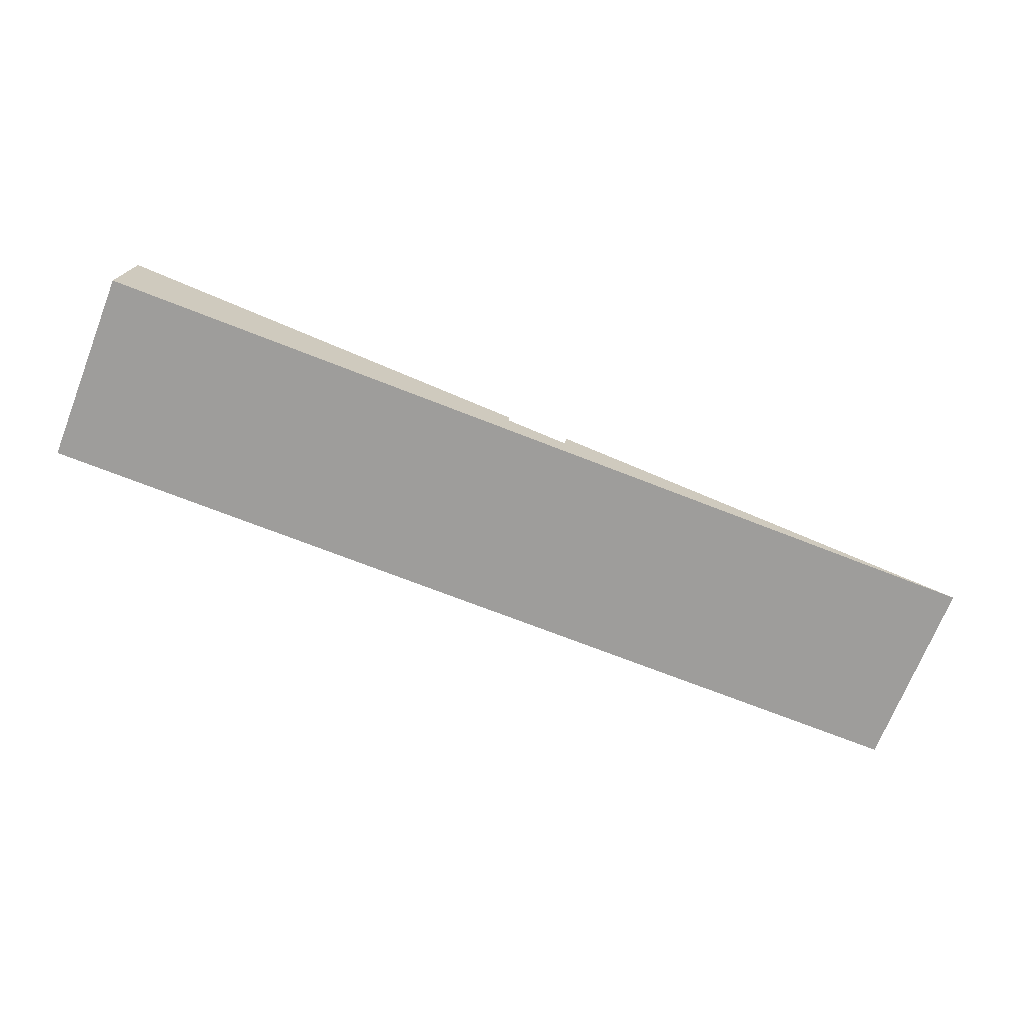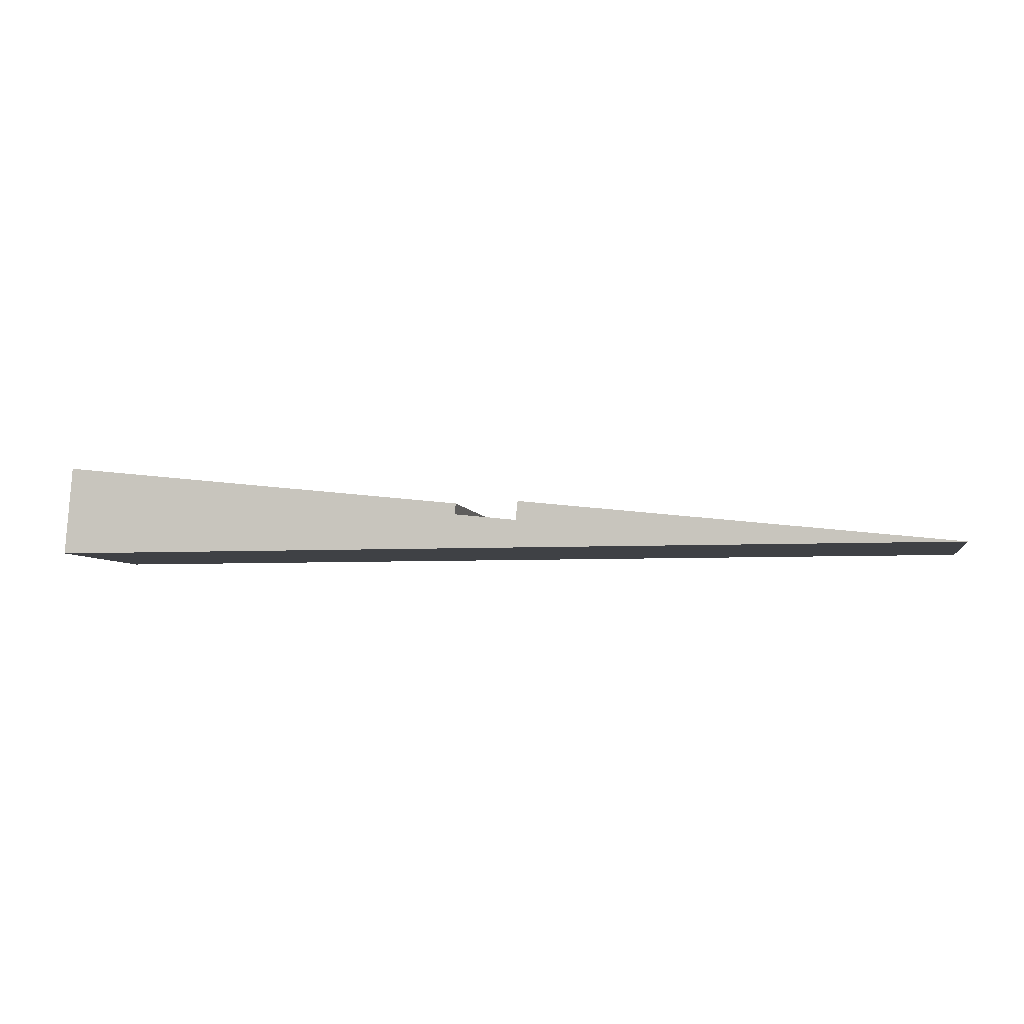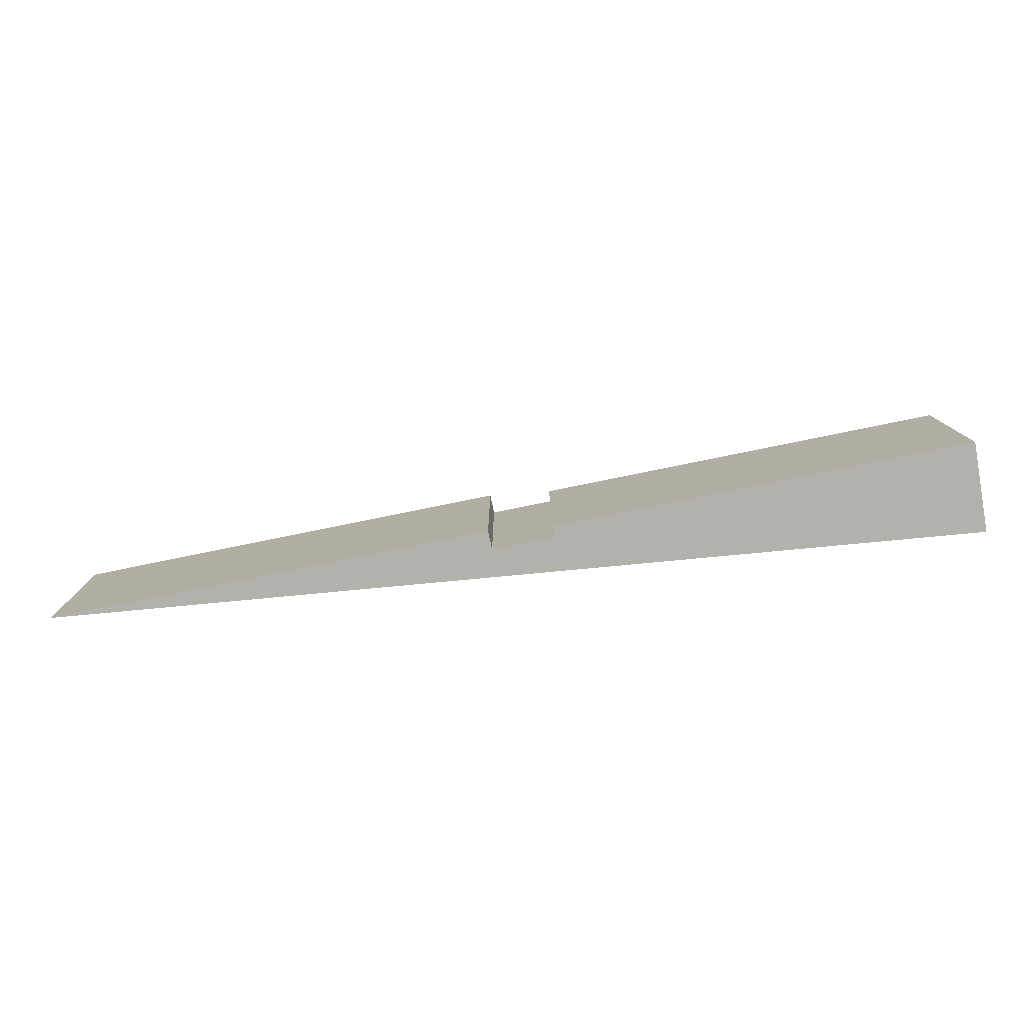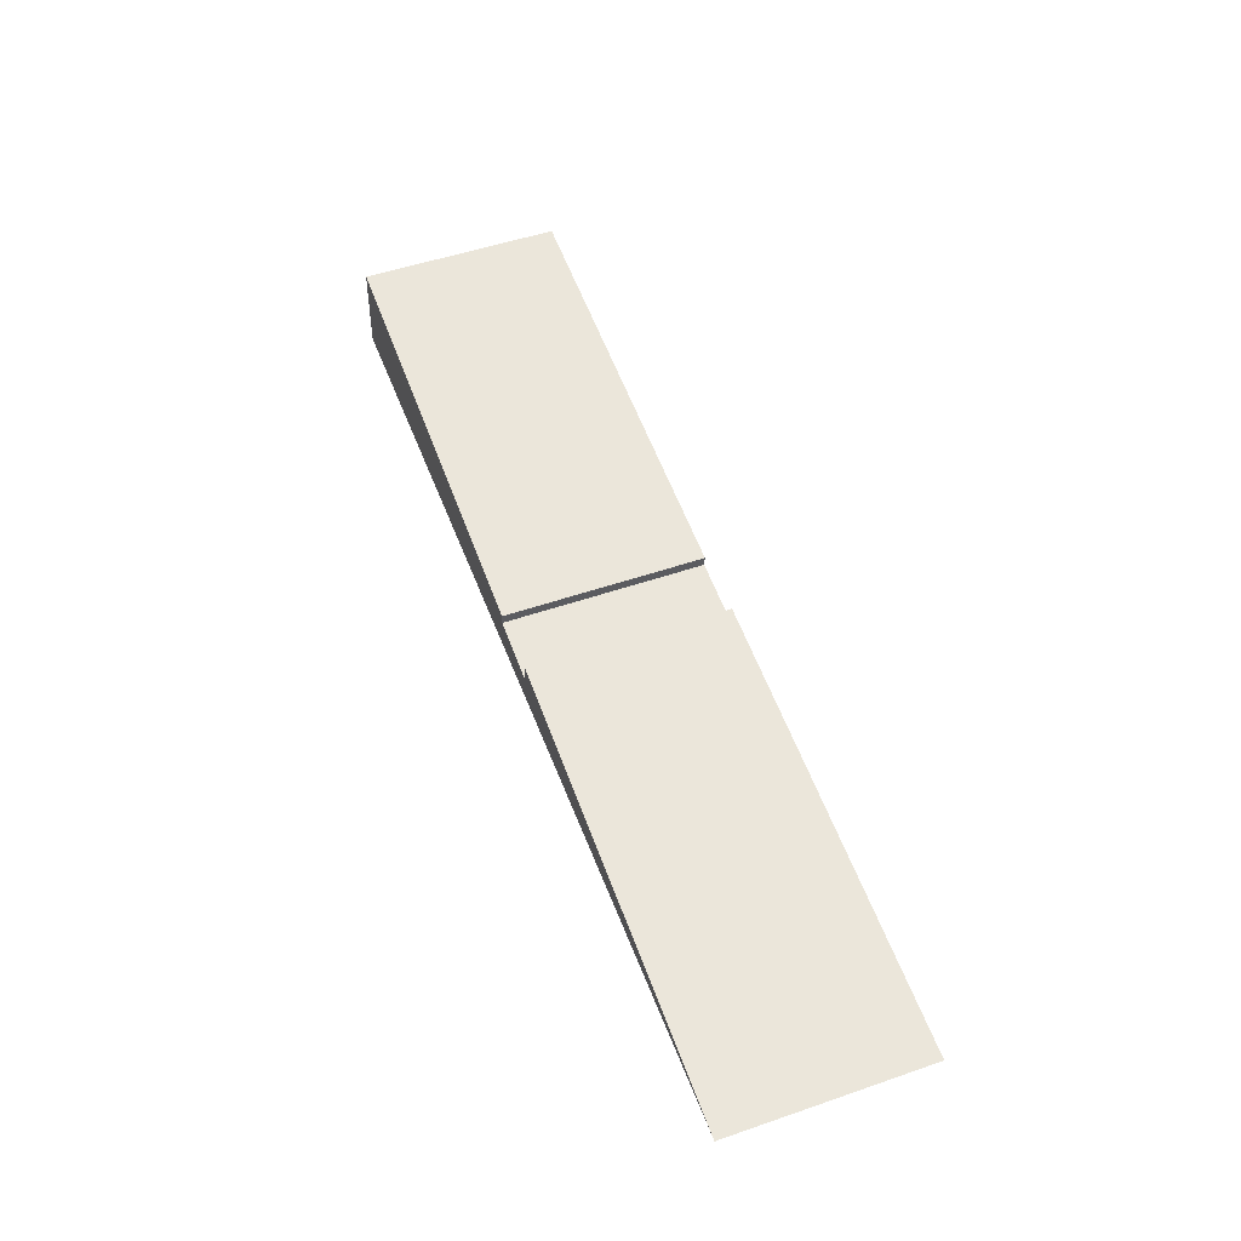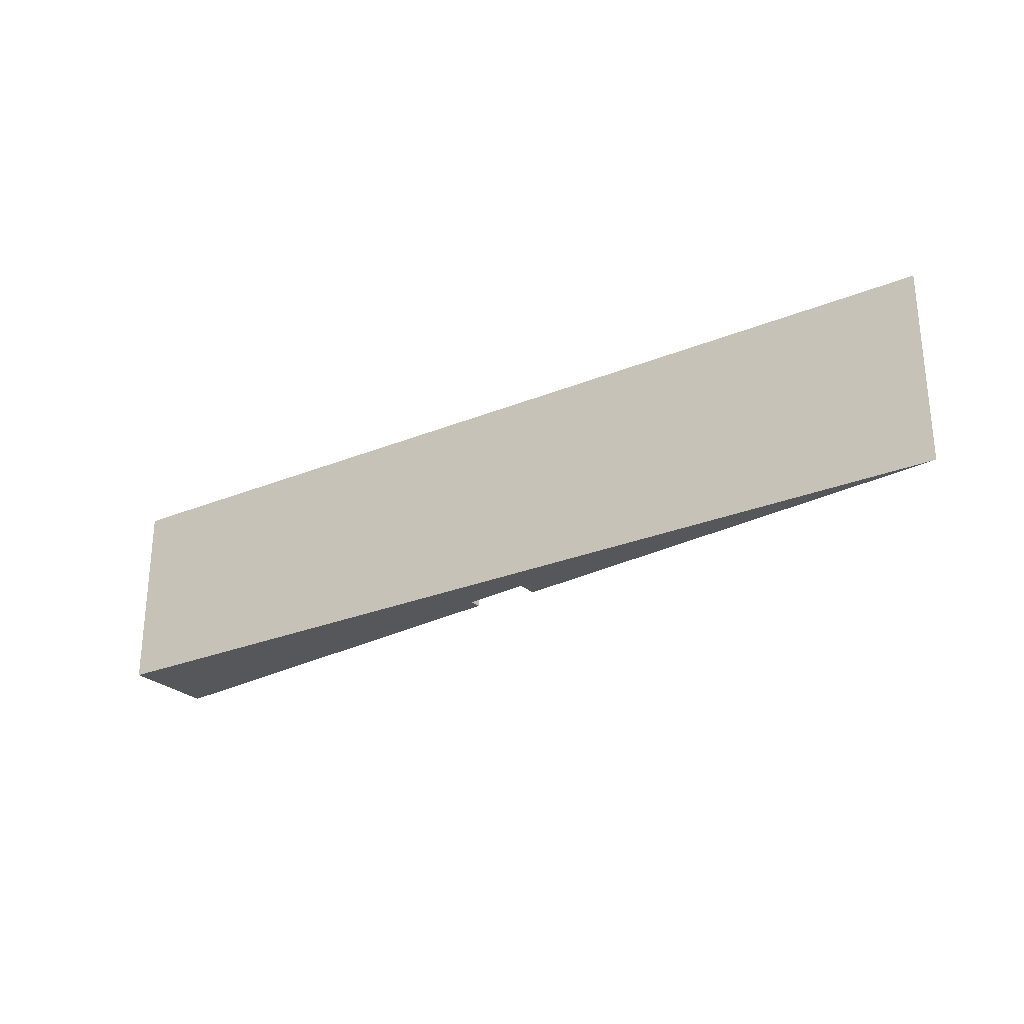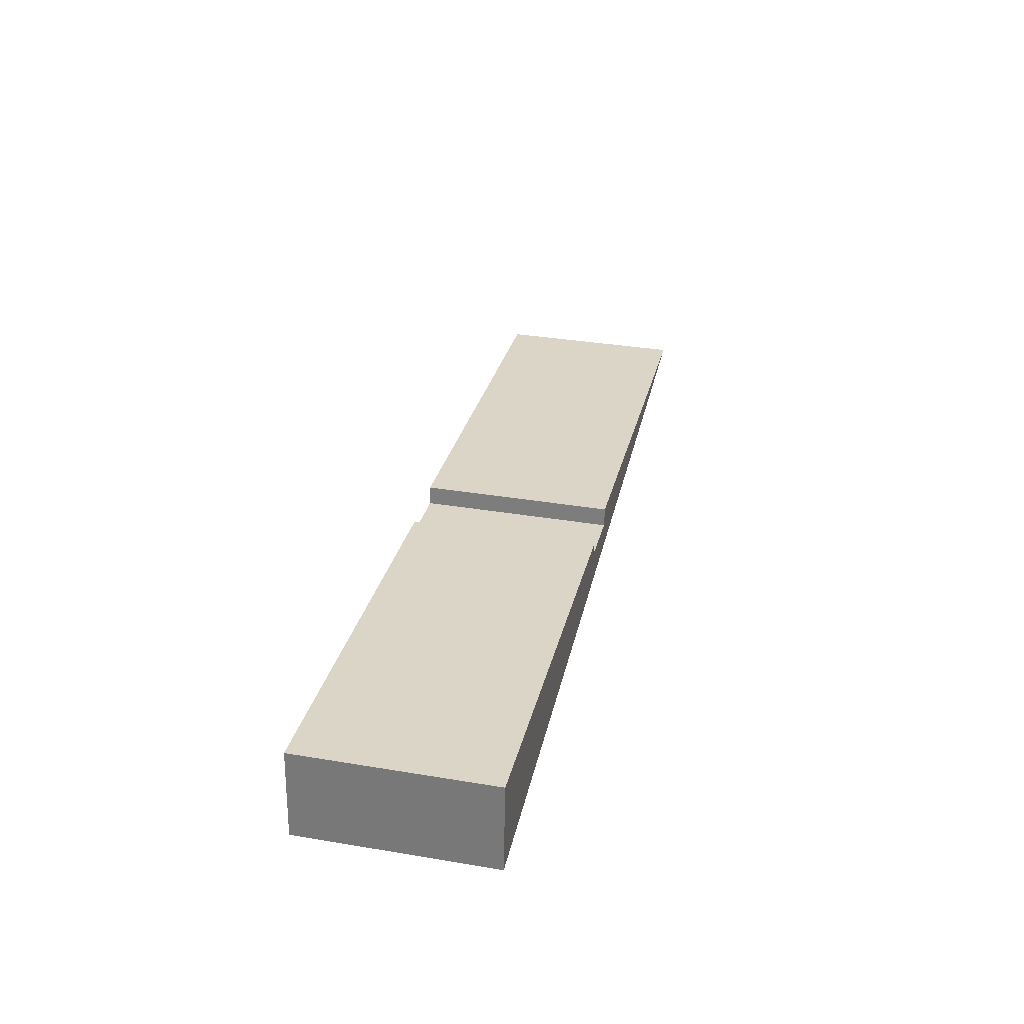
<metadata>
{"format":"obj","ext":"obj","renderer":"f3d","projection":"perspective","resolution":1024,"background":"white","views":[{"elev":-70.5,"azim":158.5,"up":"+Z"},{"elev":-5.3,"azim":-169.6,"up":"+Z"},{"elev":-79.1,"azim":5.4,"up":"+Y"},{"elev":51.6,"azim":-110.4,"up":"+Z"},{"elev":-27.3,"azim":-147.7,"up":"+Y"},{"elev":34.7,"azim":102.6,"up":"+Z"}]}
</metadata>
<code>
v  14.29 2.993 1.399
v  7.849 2.993 0.538
v  7.83 2.993 0.708
v  6.838 2.993 0.731
v  6.915 2.993 1.833e-16
v  0 2.993 1.833e-16
v  6.87 2.993 0.433
v  14.4 2.993 1.833e-16
v  7.83 -4.335e-17 0.708
v  14.29 -8.566e-17 1.399
v  0 0 0
v  6.838 -4.476e-17 0.731
v  6.87 -2.651e-17 0.433
v  7.849 -3.294e-17 0.538
v  14.4 0 0
v  6.915 0 0
g defaultobject
f 1 2 3
f 4 5 6
f 5 4 7
f 5 7 2
f 5 2 8
f 8 2 1
f 9 1 3
f 1 9 10
f 11 4 6
f 4 11 12
f 13 2 7
f 2 13 14
f 10 8 1
f 8 10 15
f 12 7 4
f 7 12 13
f 15 5 8
f 5 15 16
f 5 16 6
f 6 16 11
f 14 3 2
f 3 14 9
f 15 13 16
f 13 15 14
f 14 15 9
f 9 15 10
f 16 12 11
f 12 16 13

</code>
